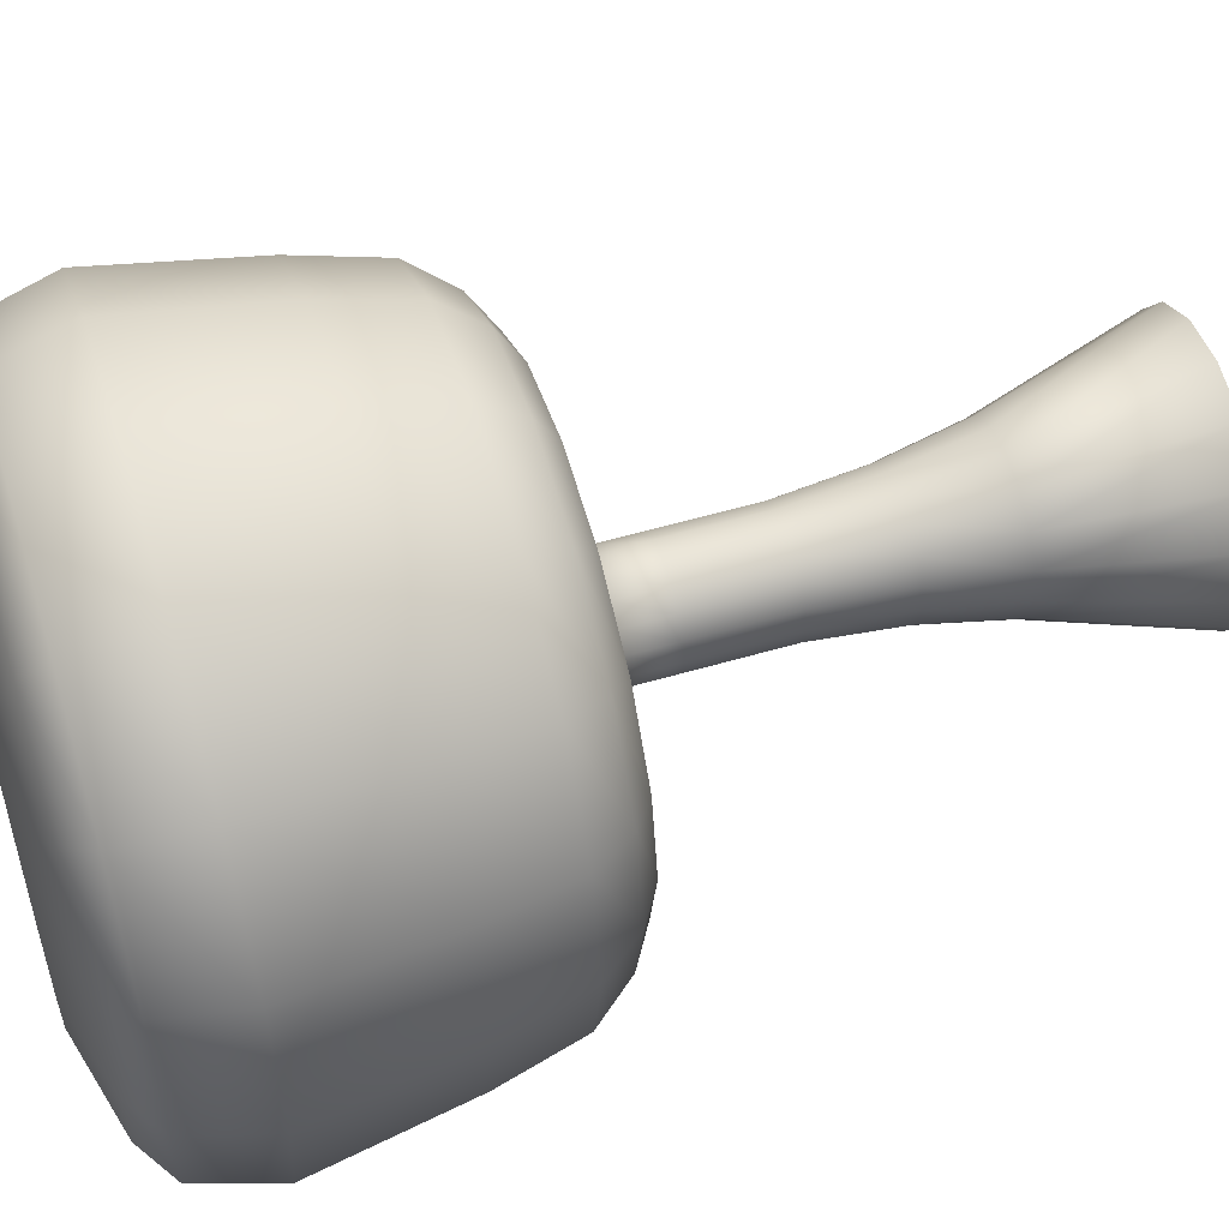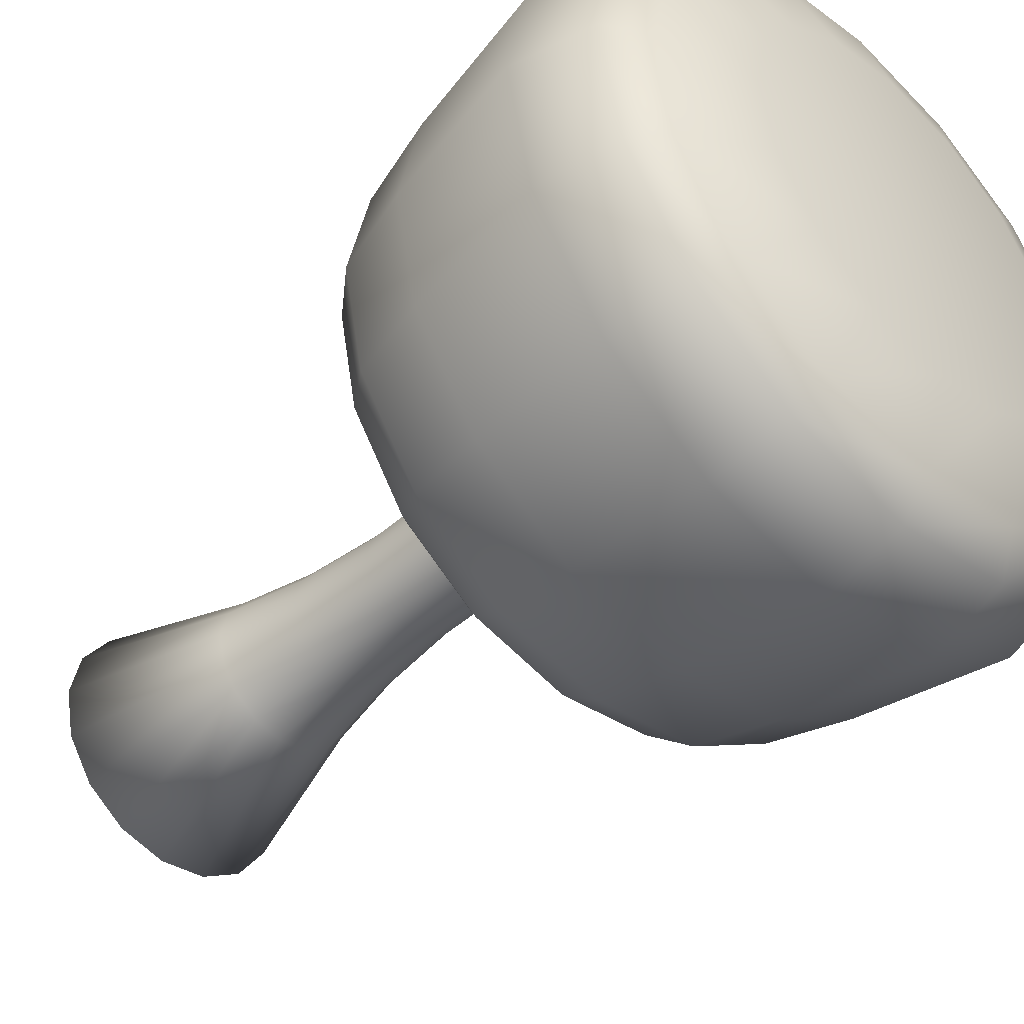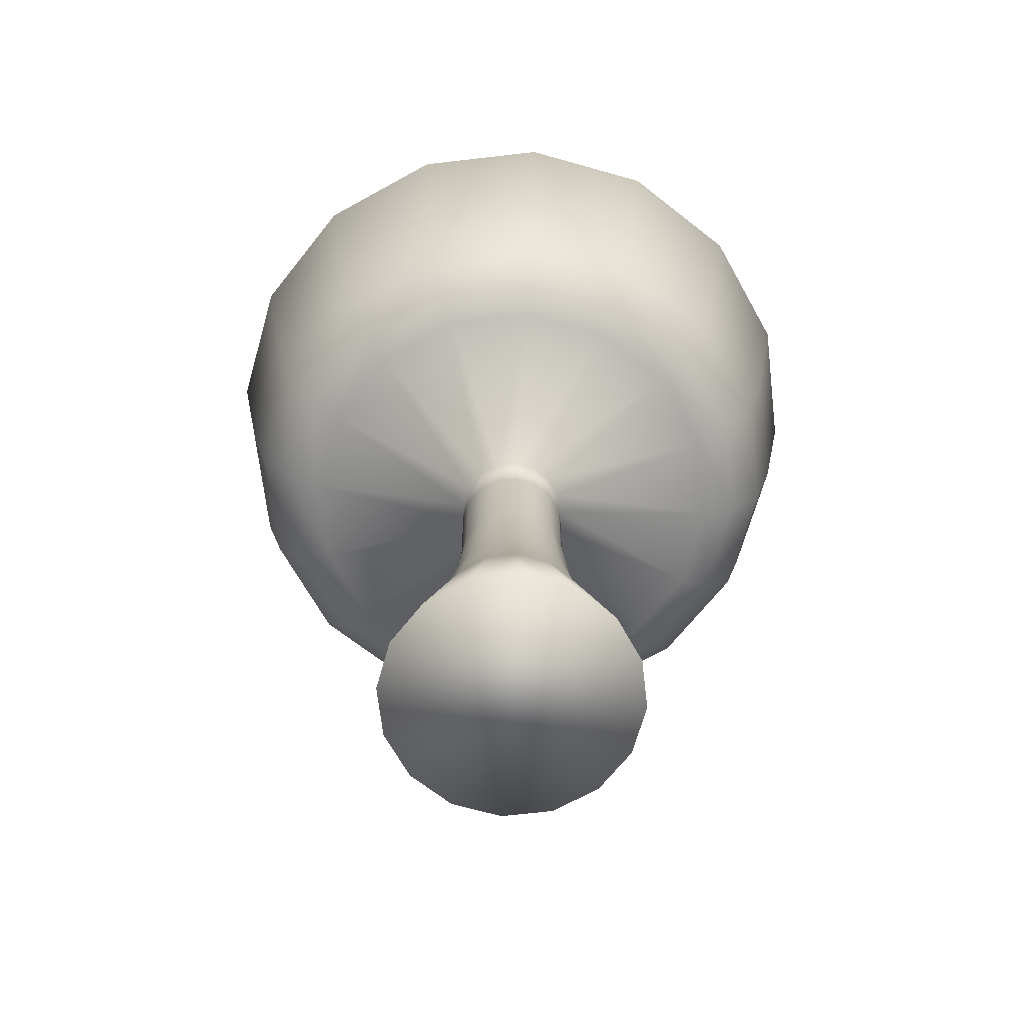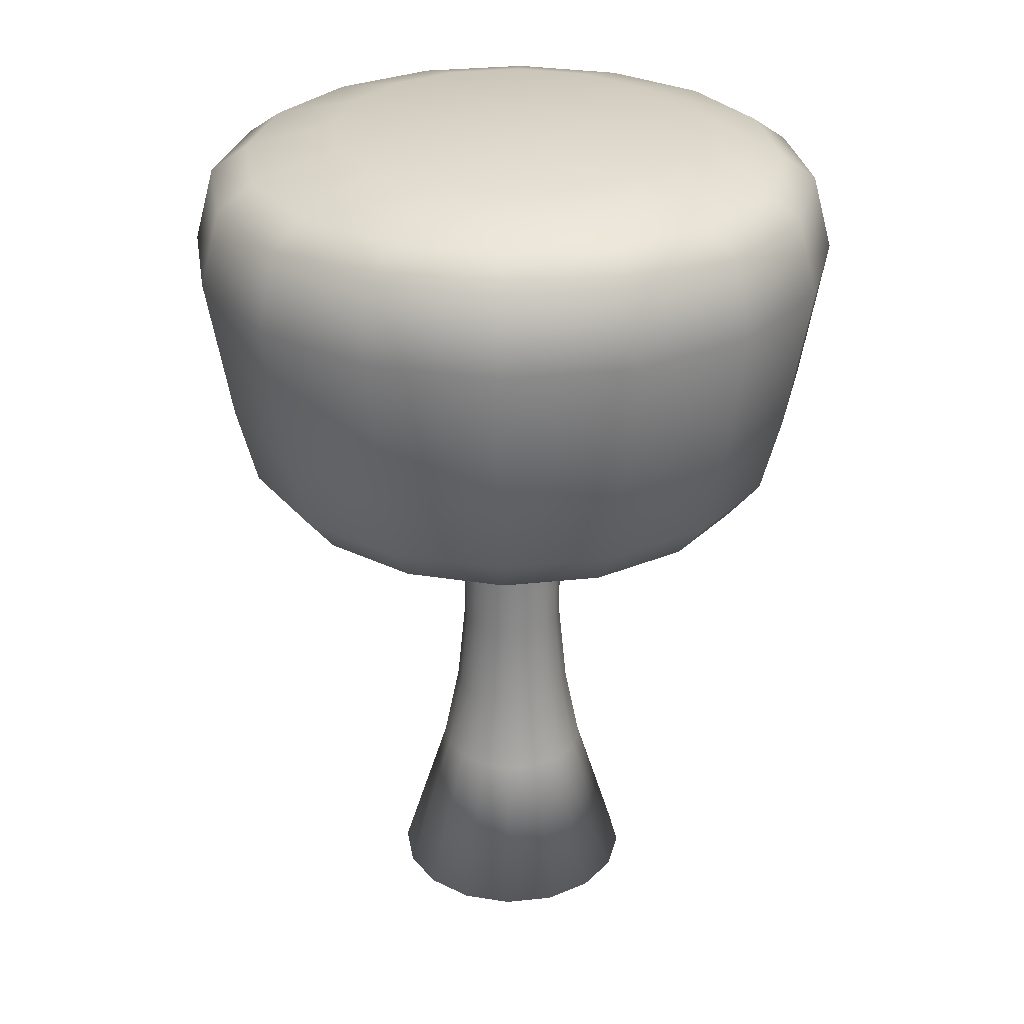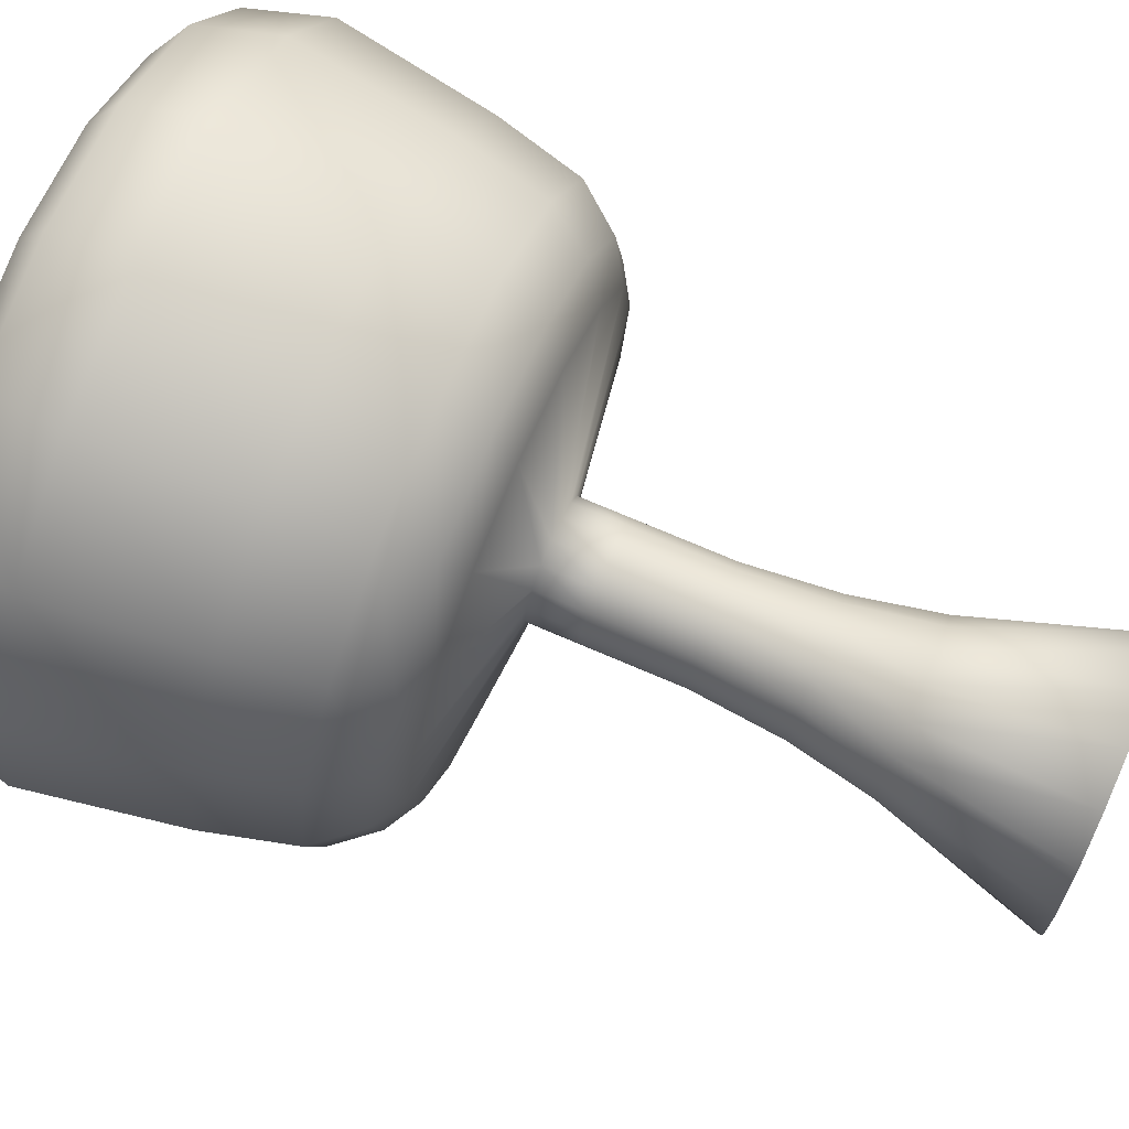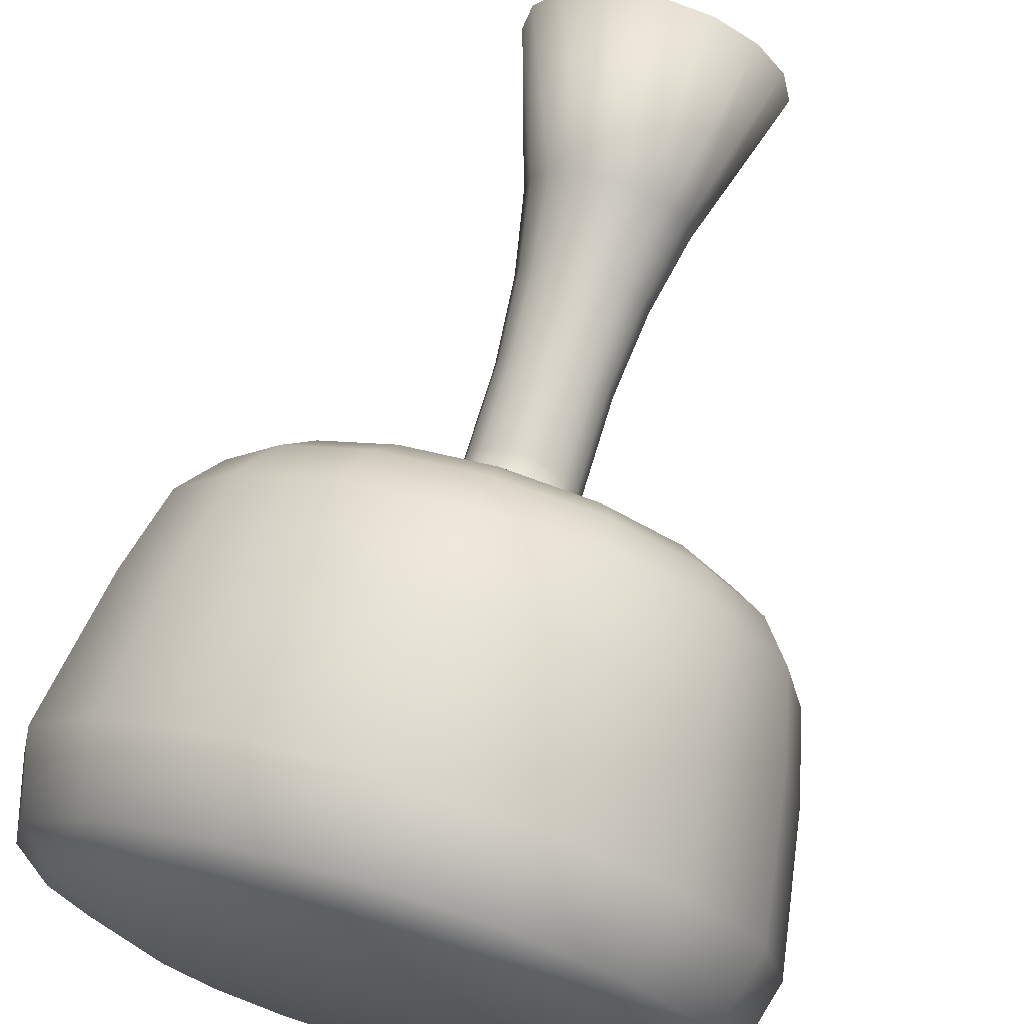
<metadata>
{"format":"obj","ext":"obj","renderer":"f3d","projection":"perspective","resolution":1024,"background":"white","views":[{"elev":55.5,"azim":-107.1,"up":"+Z"},{"elev":-46.5,"azim":134.9,"up":"+Z"},{"elev":-67.3,"azim":-72.1,"up":"+Y"},{"elev":29.2,"azim":114.6,"up":"+Y"},{"elev":74.3,"azim":-66.9,"up":"+Z"},{"elev":71.7,"azim":-163.1,"up":"+Z"}]}
</metadata>
<code>
o Cylinder.001
v 0 -0.5539 -0.8991
v 0 0.5539 -0.5539
v 0.3441 -0.5539 -0.8306
v 0.212 0.5539 -0.5117
v 0.6357 -0.5539 -0.6357
v 0.3917 0.5539 -0.3917
v 0.8306 -0.5539 -0.3441
v 0.5117 0.5539 -0.212
v 0.8991 -0.5539 0
v 0.5539 0.5539 0
v 0.8306 -0.5539 0.3441
v 0.5117 0.5539 0.212
v 0.6357 -0.5539 0.6357
v 0.3917 0.5539 0.3917
v 0.3441 -0.5539 0.8306
v 0.212 0.5539 0.5117
v 0 -0.5539 0.8991
v 0 0.5539 0.5539
v -0.3441 -0.5539 0.8306
v -0.212 0.5539 0.5117
v -0.6357 -0.5539 0.6357
v -0.3917 0.5539 0.3917
v -0.8306 -0.5539 0.3441
v -0.5117 0.5539 0.212
v -0.8991 -0.5539 -0
v -0.5539 0.5539 -0
v -0.8306 -0.5539 -0.3441
v -0.5117 0.5539 -0.212
v -0.6357 -0.5539 -0.6357
v -0.3917 0.5539 -0.3917
v -0.3441 -0.5539 -0.8306
v -0.212 0.5539 -0.5117
v 0.1687 1.126 -0.4073
v -0 1.126 -0.4409
v 0.3118 1.126 -0.3118
v 0.4073 1.126 -0.1687
v 0.4409 1.126 0
v 0.4073 1.126 0.1687
v 0.3118 1.126 0.3118
v 0.1687 1.126 0.4073
v 0 1.126 0.4409
v -0.1687 1.126 0.4073
v -0.3118 1.126 0.3118
v -0.4073 1.126 0.1687
v -0.4409 1.126 -0
v -0.4073 1.126 -0.1687
v -0.3118 1.126 -0.3118
v -0.1687 1.126 -0.4073
v 0.1466 1.737 -0.3539
v 0 1.737 -0.3831
v 0.2709 1.737 -0.2709
v 0.3539 1.737 -0.1466
v 0.3831 1.737 0
v 0.3539 1.737 0.1466
v 0.2709 1.737 0.2709
v 0.1466 1.737 0.3539
v 0 1.737 0.3831
v -0.1466 1.737 0.3539
v -0.2709 1.737 0.2709
v -0.3539 1.737 0.1466
v -0.3831 1.737 -0
v -0.3539 1.737 -0.1466
v -0.2709 1.737 -0.2709
v -0.1466 1.737 -0.3539
v 0.1466 2.386 -0.3539
v 0 2.386 -0.3831
v 0.2709 2.386 -0.2709
v 0.3539 2.386 -0.1466
v 0.3831 2.386 0
v 0.3539 2.386 0.1466
v 0.2709 2.386 0.2709
v 0.1466 2.386 0.3539
v 0 2.386 0.3831
v -0.1466 2.386 0.3539
v -0.2709 2.386 0.2709
v -0.3539 2.386 0.1466
v -0.3831 2.386 -0
v -0.3539 2.386 -0.1466
v -0.2709 2.386 -0.2709
v -0.1466 2.386 -0.3539
v 0.1466 2.713 -0.3539
v -0 2.713 -0.3831
v 0.2709 2.713 -0.2709
v 0.3539 2.713 -0.1466
v 0.3831 2.713 0
v 0.3539 2.713 0.1466
v 0.2709 2.713 0.2709
v 0.1466 2.713 0.3539
v 0 2.713 0.3831
v -0.1466 2.713 0.3539
v -0.2709 2.713 0.2709
v -0.3539 2.713 0.1466
v -0.3831 2.713 -0
v -0.3539 2.713 -0.1466
v -0.2709 2.713 -0.2709
v -0.1466 2.713 -0.3539
v 0.5959 2.895 -1.439
v -0 2.895 -1.557
v 1.101 2.895 -1.101
v 1.439 2.895 -0.5959
v 1.557 2.895 0
v 1.439 2.895 0.5959
v 1.101 2.895 1.101
v 0.5959 2.895 1.439
v 0 2.895 1.557
v -0.5959 2.895 1.439
v -1.101 2.895 1.101
v -1.439 2.895 0.5959
v -1.557 2.895 -0
v -1.439 2.895 -0.5959
v -1.101 2.895 -1.101
v -0.5959 2.895 -1.439
v 0.6871 3.039 -1.659
v -0 3.039 -1.795
v 1.27 3.039 -1.27
v 1.659 3.039 -0.6871
v 1.795 3.039 0
v 1.659 3.039 0.6871
v 1.27 3.039 1.27
v 0.6871 3.039 1.659
v 0 3.039 1.795
v -0.6871 3.039 1.659
v -1.27 3.039 1.27
v -1.659 3.039 0.6871
v -1.795 3.039 -0
v -1.659 3.039 -0.6871
v -1.27 3.039 -1.27
v -0.6871 3.039 -1.659
v 0.7748 3.322 -1.871
v -0 3.322 -2.025
v 1.432 3.322 -1.432
v 1.871 3.322 -0.7748
v 2.025 3.322 0
v 1.871 3.322 0.7748
v 1.432 3.322 1.432
v 0.7748 3.322 1.871
v 0 3.322 2.025
v -0.7748 3.322 1.871
v -1.432 3.322 1.432
v -1.871 3.322 0.7748
v -2.025 3.322 -0
v -1.871 3.322 -0.7748
v -1.432 3.322 -1.432
v -0.7748 3.322 -1.871
v 0.8314 3.899 -2.007
v -0 3.899 -2.173
v 1.536 3.899 -1.536
v 2.007 3.899 -0.8314
v 2.173 3.899 0
v 2.007 3.899 0.8314
v 1.536 3.899 1.536
v 0.8314 3.899 2.007
v 0 3.899 2.173
v -0.8314 3.899 2.007
v -1.536 3.899 1.536
v -2.007 3.899 0.8314
v -2.173 3.899 -0
v -2.007 3.899 -0.8314
v -1.536 3.899 -1.536
v -0.8314 3.899 -2.007
v 0.8986 4.938 -2.169
v -0 4.938 -2.348
v 1.66 4.938 -1.66
v 2.169 4.938 -0.8986
v 2.348 4.938 0
v 2.169 4.938 0.8986
v 1.66 4.938 1.66
v 0.8986 4.938 2.169
v 0 4.938 2.348
v -0.8986 4.938 2.169
v -1.66 4.938 1.66
v -2.169 4.938 0.8986
v -2.348 4.938 -0
v -2.169 4.938 -0.8986
v -1.66 4.938 -1.66
v -0.8986 4.938 -2.169
v 0.8443 5.467 -2.038
v -0 5.467 -2.206
v 1.56 5.467 -1.56
v 2.038 5.467 -0.8443
v 2.206 5.467 0
v 2.038 5.467 0.8443
v 1.56 5.467 1.56
v 0.8443 5.467 2.038
v 0 5.467 2.206
v -0.8443 5.467 2.038
v -1.56 5.467 1.56
v -2.038 5.467 0.8443
v -2.206 5.467 -0
v -2.038 5.467 -0.8443
v -1.56 5.467 -1.56
v -0.8443 5.467 -2.038
v 0.7449 5.65 -1.798
v -0 5.65 -1.947
v 1.376 5.65 -1.376
v 1.798 5.65 -0.7449
v 1.947 5.65 0
v 1.798 5.65 0.7449
v 1.376 5.65 1.376
v 0.7449 5.65 1.798
v 0 5.65 1.947
v -0.7449 5.65 1.798
v -1.376 5.65 1.376
v -1.798 5.65 0.7449
v -1.947 5.65 -0
v -1.798 5.65 -0.7449
v -1.376 5.65 -1.376
v -0.7449 5.65 -1.798
v 0.507 5.827 -1.224
v -0 5.827 -1.325
v 0.9369 5.827 -0.9369
v 1.224 5.827 -0.507
v 1.325 5.827 0
v 1.224 5.827 0.507
v 0.9369 5.827 0.9369
v 0.507 5.827 1.224
v 0 5.827 1.325
v -0.507 5.827 1.224
v -0.9369 5.827 0.9369
v -1.224 5.827 0.507
v -1.325 5.827 -0
v -1.224 5.827 -0.507
v -0.9369 5.827 -0.9369
v -0.507 5.827 -1.224
f 1 2 4 3
f 3 4 6 5
f 5 6 8 7
f 7 8 10 9
f 9 10 12 11
f 11 12 14 13
f 13 14 16 15
f 15 16 18 17
f 17 18 20 19
f 19 20 22 21
f 21 22 24 23
f 23 24 26 25
f 25 26 28 27
f 27 28 30 29
f 2 32 48 34
f 29 30 32 31
f 31 32 2 1
f 1 3 5 7 9 11 13 15 17 19 21 23 25 27 29 31
f 48 47 63 64
f 10 8 36 37
f 20 18 41 42
f 30 28 46 47
f 6 4 33 35
f 16 14 39 40
f 26 24 44 45
f 12 10 37 38
f 22 20 42 43
f 32 30 47 48
f 8 6 35 36
f 18 16 40 41
f 4 2 34 33
f 28 26 45 46
f 14 12 38 39
f 24 22 43 44
f 54 53 69 70
f 41 40 56 57
f 33 34 50 49
f 34 48 64 50
f 42 41 57 58
f 35 33 49 51
f 43 42 58 59
f 36 35 51 52
f 44 43 59 60
f 37 36 52 53
f 45 44 60 61
f 38 37 53 54
f 46 45 61 62
f 39 38 54 55
f 47 46 62 63
f 40 39 55 56
f 75 74 90 91
f 62 61 77 78
f 55 54 70 71
f 63 62 78 79
f 56 55 71 72
f 64 63 79 80
f 57 56 72 73
f 49 50 66 65
f 50 64 80 66
f 58 57 73 74
f 51 49 65 67
f 59 58 74 75
f 52 51 67 68
f 60 59 75 76
f 53 52 68 69
f 61 60 76 77
f 96 95 111 112
f 68 67 83 84
f 76 75 91 92
f 69 68 84 85
f 77 76 92 93
f 70 69 85 86
f 78 77 93 94
f 71 70 86 87
f 79 78 94 95
f 72 71 87 88
f 80 79 95 96
f 73 72 88 89
f 65 66 82 81
f 66 80 96 82
f 74 73 89 90
f 67 65 81 83
f 110 109 125 126
f 89 88 104 105
f 81 82 98 97
f 82 96 112 98
f 90 89 105 106
f 83 81 97 99
f 91 90 106 107
f 84 83 99 100
f 92 91 107 108
f 85 84 100 101
f 93 92 108 109
f 86 85 101 102
f 94 93 109 110
f 87 86 102 103
f 95 94 110 111
f 88 87 103 104
f 116 115 131 132
f 103 102 118 119
f 111 110 126 127
f 104 103 119 120
f 112 111 127 128
f 105 104 120 121
f 97 98 114 113
f 98 112 128 114
f 106 105 121 122
f 99 97 113 115
f 107 106 122 123
f 100 99 115 116
f 108 107 123 124
f 101 100 116 117
f 109 108 124 125
f 102 101 117 118
f 137 136 152 153
f 124 123 139 140
f 117 116 132 133
f 125 124 140 141
f 118 117 133 134
f 126 125 141 142
f 119 118 134 135
f 127 126 142 143
f 120 119 135 136
f 128 127 143 144
f 121 120 136 137
f 113 114 130 129
f 114 128 144 130
f 122 121 137 138
f 115 113 129 131
f 123 122 138 139
f 158 157 173 174
f 129 130 146 145
f 130 144 160 146
f 138 137 153 154
f 131 129 145 147
f 139 138 154 155
f 132 131 147 148
f 140 139 155 156
f 133 132 148 149
f 141 140 156 157
f 134 133 149 150
f 142 141 157 158
f 135 134 150 151
f 143 142 158 159
f 136 135 151 152
f 144 143 159 160
f 164 163 179 180
f 151 150 166 167
f 159 158 174 175
f 152 151 167 168
f 160 159 175 176
f 153 152 168 169
f 145 146 162 161
f 146 160 176 162
f 154 153 169 170
f 147 145 161 163
f 155 154 170 171
f 148 147 163 164
f 156 155 171 172
f 149 148 164 165
f 157 156 172 173
f 150 149 165 166
f 185 184 200 201
f 172 171 187 188
f 165 164 180 181
f 173 172 188 189
f 166 165 181 182
f 174 173 189 190
f 167 166 182 183
f 175 174 190 191
f 168 167 183 184
f 176 175 191 192
f 169 168 184 185
f 161 162 178 177
f 162 176 192 178
f 170 169 185 186
f 163 161 177 179
f 171 170 186 187
f 206 205 221 222
f 177 178 194 193
f 178 192 208 194
f 186 185 201 202
f 179 177 193 195
f 187 186 202 203
f 180 179 195 196
f 188 187 203 204
f 181 180 196 197
f 189 188 204 205
f 182 181 197 198
f 190 189 205 206
f 183 182 198 199
f 191 190 206 207
f 184 183 199 200
f 192 191 207 208
f 209 210 224 223 222 221 220 219 218 217 216 215 214 213 212 211
f 199 198 214 215
f 207 206 222 223
f 200 199 215 216
f 208 207 223 224
f 201 200 216 217
f 193 194 210 209
f 194 208 224 210
f 202 201 217 218
f 195 193 209 211
f 203 202 218 219
f 196 195 211 212
f 204 203 219 220
f 197 196 212 213
f 205 204 220 221
f 198 197 213 214

</code>
